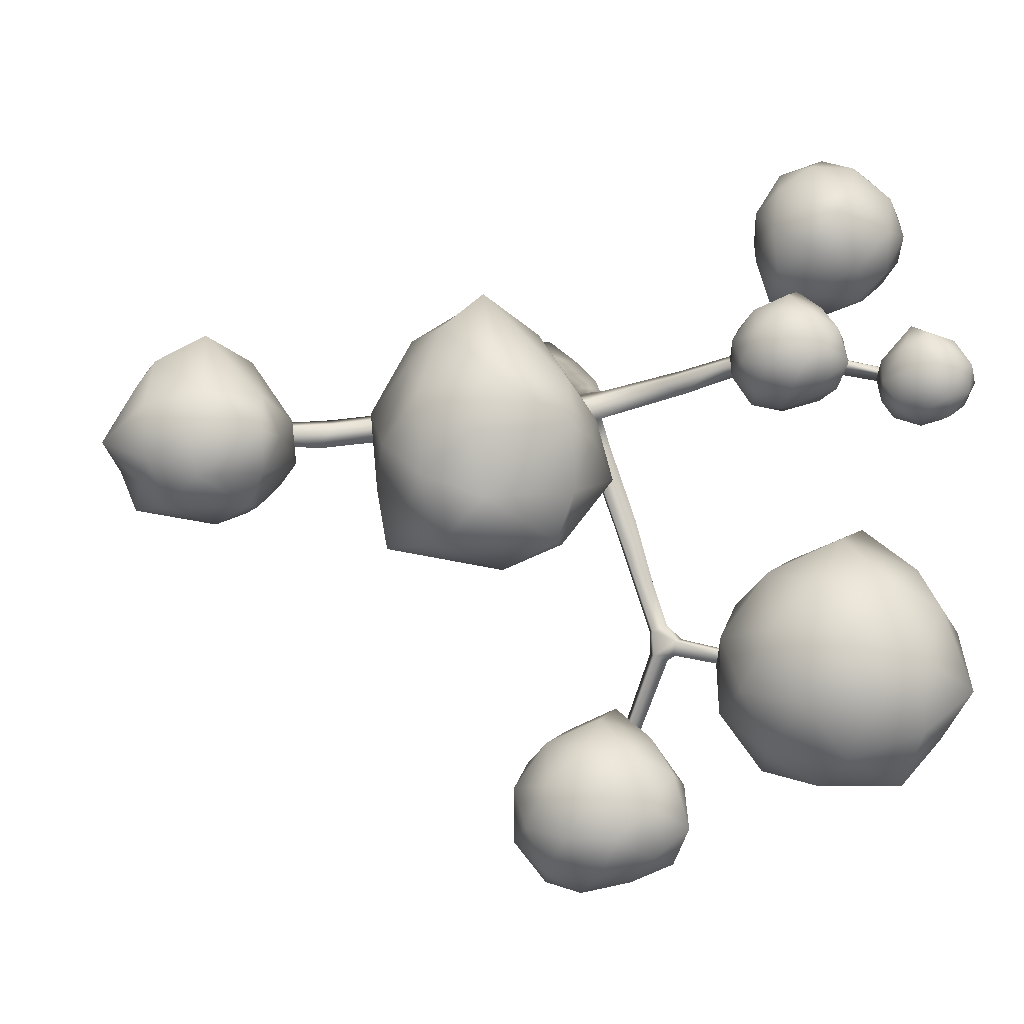
<metadata>
{"format":"obj","ext":"obj","renderer":"f3d","projection":"perspective","resolution":1024,"background":"white","views":[{"elev":11.6,"azim":171.0,"up":"+Z"}]}
</metadata>
<code>
v 3.47 4.388 -0.2529
v 4.409 4.771 0.006054
v 4.308 4.678 -0.1158
v 4.315 4.794 -0.1133
v 1.576 5.811 0.616
v -1.474 6.746 0.9024
v -1.527 6.759 0.9561
v -3.245 5.93 0.5873
v -2.723 6.127 -2.686
v 0.3568 5.346 -5.157
v -2.179 6.088 2.288
v -2.283 6.074 2.264
v 0.05553 0.9921 0.2128
v -0.3073 0.9144 -0.2767
v 0.04794 2.569 -0.1889
v -0.3141 2.477 -0.2466
v -0.3514 2.667 0.1153
v -0.02528 1.746 0.1583
v -0.3891 1.899 0.1033
v -1.432 4.848 0.6855
v -1.686 5.441 0.7251
v 0.6801 4.258 0.1362
v 3.082 4.596 -0.2614
v 1.396 5.3 0.2006
v -0.3394 4.764 -1.621
v -0.4433 4.6 -1.18
v -0.2488 4.402 -1.292
v -1.614 5.703 -2.679
v 1.184 4.391 0.1491
v 1.188 4.392 -0.09989
v 1.118 4.631 -0.1001
v 1.116 4.632 0.1487
v 0.4893 4.443 0.1318
v -0.9495 4.599 0.4993
v -1.032 4.6 0.3063
v -0.9297 4.779 0.2638
v -1.243 4.965 0.6101
v -1.53 4.865 0.5178
v 0.02668 3.328 0.1529
v -0.2661 3.356 0.1112
v 0.2096 0.03738 0.2829
v -0.04785 -0.01491 -0.2594
v -0.1738 3.651 -0.1638
v 1.381 4.462 0.152
v 1.384 4.462 -0.09745
v 1.291 4.693 -0.09849
v 1.321 4.725 0.1612
v 2.936 4.36 0.00429
v 2.911 4.353 -0.242
v 1.548 5.294 0.4415
v -2.674 6.2 -2.705
v -0.2857 -0.03125 0.2129
v 0.0302 1.695 -0.2097
v -0.3368 1.546 -0.2662
v -0.3871 1.234 0.1328
v -0.2707 4.029 -0.01562
v -1.78 5.46 0.8783
v 0.5256 4.46 -0.114
v 1.626 4.86 0.02965
v 0.04207 4.26 -0.3687
v -0.1957 4.027 -0.3576
v 0.07819 3.95 -0.2259
v -0.2085 4.288 -0.3912
v -0.5995 4.887 -1.879
v 0.3265 5.434 -5.138
v 0.6672 4.252 -0.1113
v 0.2507 4.016 0.1256
v 0.2539 4.015 -0.1209
v -0.004581 4.193 0.1362
v -0.167 4.018 0.1994
v 0.1337 0.8818 -0.2154
v 0.07903 3.45 -0.1333
v 0.08042 3.802 0.1428
v 0.1172 3.802 -0.1145
v -0.1498 3.897 -0.1629
v -0.1737 3.843 0.1065
v 3.463 4.393 -0.006442
v 3.618 4.659 -0.01718
v -1.802 5.189 0.835
v -1.873 5.192 0.6726
v -1.759 5.319 0.6252
v -1.687 5.31 0.7859
v 1.357 5.231 0.3706
v 1.587 5.295 0.2475
v 1.642 5.844 0.5017
v -1.625 6.019 0.9268
v -1.59 6.718 0.9489
v -1.68 6.125 0.7612
v -2.014 5.312 0.643
v -1.866 5.437 0.6627
v -2.114 5.529 0.7961
v -2.043 5.312 0.8104
v -3.211 5.96 0.4576
v -0.709 4.872 -2.321
v -0.5602 4.887 -2.402
v -0.5471 5.051 -2.339
v -0.7159 5.045 -2.286
v -1.85 5.687 -2.584
v -1.872 5.708 -2.699
v -1.832 5.804 -2.58
v 0.4504 5.346 -5.116
v 0.4187 5.431 -5.084
v -1.809 5.325 0.9645
v -1.971 5.326 0.9238
v -1.94 5.461 0.8226
v -2.271 6.169 2.216
v -0.003046 2.563 0.167
v -0.1263 4.201 -0.07913
v 1.697 4.509 0.1369
v 1.701 4.749 -0.1214
v 1.73 4.756 0.127
v 1.669 4.503 -0.1111
v 2.909 4.608 -0.000662
v 1.571 4.759 0.2333
v 1.407 4.858 -0.0328
v 0.1078 4.2 -0.1327
v -0.4575 4.401 -1.244
v -0.8541 5.056 -2.608
v -0.7553 5.185 -2.592
v -0.7834 5.189 -2.431
v -0.8843 5.062 -2.447
v -0.703 4.962 -2.686
v -0.5536 5.129 -2.606
v -0.7101 5.129 -2.667
v -0.5465 4.962 -2.624
v -0.1128 5.122 -3.757
v -0.2726 5.111 -3.739
v -0.6665 4.665 0.3886
v -1.403 5.005 0.4643
v -0.2456 3.199 -0.1952
v 0.1059 4.394 -4.426
v 0.8281 4.919 -3.845
v -0.1539 5.008 -3.229
v -0.7749 4.996 -4.364
v -0.1723 4.871 -5.14
v 0.828 4.919 -4.817
v 0.3808 5.814 -3.439
v -0.6187 5.897 -3.735
v -0.631 5.887 -4.772
v 0.369 5.744 -5.097
v 0.9989 5.814 -4.29
v 0.1044 6.367 -4.29
v -0.0417 4.48 -3.974
v 0.5314 4.504 -4.197
v 0.3688 4.85 -3.508
v 0.9551 4.841 -4.356
v 0.5298 4.515 -4.669
v -0.409 4.619 -4.401
v -0.5451 4.864 -3.893
v -0.05864 4.549 -4.806
v -0.5842 5.015 -4.8
v 0.3673 4.807 -5.099
v 1.055 5.367 -3.981
v 1.055 5.367 -4.599
v 0.1045 5.384 -3.226
v 0.6922 5.367 -3.479
v -0.8322 5.501 -3.996
v -0.4697 5.4 -3.464
v -0.4935 5.317 -5.062
v -0.8465 5.467 -4.6
v 0.6922 5.337 -5.099
v 0.09429 5.139 -5.253
v 0.7926 5.892 -3.79
v -0.1584 5.892 -3.468
v -0.7462 6.137 -4.29
v -0.1854 5.758 -4.999
v 0.7926 5.892 -4.79
v 0.2669 6.217 -3.79
v 0.6302 6.217 -4.29
v -0.3209 6.251 -3.981
v -0.3289 6.24 -4.57
v 0.2589 6.199 -4.761
v -2.32 4.913 -2.725
v -1.335 5.657 -1.933
v -2.674 5.865 -1.093
v -3.52 5.718 -2.641
v -2.699 5.344 -3.698
v -1.335 5.655 -3.259
v -1.945 6.877 -1.379
v -3.307 6.724 -1.783
v -3.324 6.789 -3.197
v -1.961 6.813 -3.64
v -1.102 6.877 -2.54
v -2.322 7.63 -2.54
v -2.521 5.041 -2.109
v -1.739 5.087 -2.413
v -1.961 5.563 -1.473
v -1.162 5.55 -2.63
v -1.742 5.079 -3.056
v -3.022 4.769 -2.692
v -3.207 5.607 -1.999
v -2.544 5.122 -3.243
v -3.26 5.792 -3.235
v -1.963 5.68 -3.643
v -1.025 6.267 -2.119
v -1.025 6.267 -2.961
v -2.322 6.285 -1.09
v -1.52 6.267 -1.435
v -3.599 6.415 -2.139
v -3.104 6.49 -1.414
v -3.137 6.46 -3.592
v -3.618 6.386 -2.962
v -1.52 6.221 -3.643
v -2.335 6.197 -3.852
v -1.383 6.984 -1.859
v -2.68 6.95 -1.419
v -3.481 7.296 -2.54
v -2.717 7.358 -3.507
v -1.383 6.984 -3.222
v -2.1 7.427 -1.859
v -1.605 7.427 -2.54
v -2.901 7.455 -2.119
v -2.912 7.438 -2.921
v -2.111 7.405 -3.182
v -1.57 6.07 0.84
v -1.132 6.388 1.192
v -1.728 6.442 1.566
v -2.104 6.435 0.8772
v -1.739 6.359 0.4072
v -1.132 6.388 0.6026
v -1.404 6.931 1.438
v -2.009 6.981 1.259
v -2.017 6.975 0.63
v -1.029 6.931 0.9222
v -1.571 7.266 0.9222
v -1.66 6.122 1.114
v -1.312 6.136 0.9788
v -1.411 6.347 1.397
v -1.055 6.341 0.8821
v -1.313 6.143 0.6928
v -1.882 6.206 0.8549
v -1.965 6.355 1.163
v -1.67 6.164 0.6096
v -1.989 6.446 0.6133
v -1.412 6.32 0.4317
v -0.9946 6.659 1.109
v -0.9946 6.659 0.7348
v -1.571 6.67 1.567
v -1.215 6.66 1.414
v -2.139 6.741 1.1
v -1.919 6.68 1.423
v -1.934 6.63 0.4546
v -2.148 6.72 0.7347
v -1.215 6.641 0.4318
v -1.577 6.522 0.3388
v -1.154 6.978 1.225
v -1.73 6.978 1.421
v -2.087 7.126 0.9222
v -1.454 6.905 0.4315
v -1.154 6.978 0.6191
v -1.473 7.175 1.225
v -1.252 7.175 0.9222
v -1.829 7.195 1.11
v -1.834 7.189 0.7527
v -1.477 7.164 0.637
v -2.918 6.429 0.7028
v -3.424 6.406 0.9298
v -3.577 5.92 0.9189
v -3.35 6.584 0.4451
v -3.739 6.26 0.5433
v -2.802 5.961 0.7613
v -2.747 6.2 0.5796
v -2.933 6.254 0.9249
v -2.866 6.394 0.3357
v -2.757 6.147 0.3522
v -2.782 5.865 0.5494
v -3.053 5.792 0.857
v -2.952 5.832 0.2354
v -3.154 5.632 0.6159
v -2.926 6.066 0.1596
v -3.12 6.568 0.5993
v -3.119 6.512 0.3006
v -3.229 6.243 1.082
v -3.157 6.474 0.8846
v -3.405 5.733 0.8311
v -3.084 6.062 1.134
v -3.284 5.742 0.2785
v -3.395 5.65 0.5438
v -3.15 6.296 0.1068
v -3.126 5.973 0.114
v -3.416 6.56 0.7072
v -3.524 6.169 0.9847
v -3.713 5.825 0.6647
v -3.423 6.186 0.1499
v -3.414 6.455 0.2297
v -3.658 6.377 0.7583
v -3.6 6.48 0.4799
v -3.727 6.081 0.7508
v -3.698 5.843 0.495
v -3.634 6.258 0.3044
v -2.9 6.278 2.103
v -2.418 6.021 2.791
v -2.014 6.837 2.383
v -2.337 6.529 1.484
v -2.774 5.967 1.573
v -2.757 5.505 2.379
v -1.585 6.153 2.586
v -1.5 6.494 1.78
v -1.867 5.926 1.333
v -2.21 5.336 1.881
v -1.962 5.433 2.642
v -1.454 5.697 1.992
v -2.662 6.555 2.188
v -2.797 6.115 2.478
v -2.29 6.431 2.63
v -2.668 5.643 2.667
v -2.953 5.884 2.276
v -2.665 6.467 1.748
v -2.296 6.72 1.85
v -2.901 6.104 1.818
v -2.5 6.192 1.427
v -2.875 5.647 1.959
v -2.178 5.664 2.849
v -2.394 5.369 2.587
v -1.78 6.552 2.526
v -1.956 6.019 2.816
v -1.844 6.584 1.559
v -1.777 6.732 2.037
v -2.389 5.9 1.352
v -2.076 6.266 1.297
v -2.542 5.311 2.133
v -2.658 5.584 1.682
v -1.705 5.749 2.708
v -1.469 6.411 2.203
v -1.507 6.163 1.438
v -2.095 5.64 1.548
v -2.054 5.256 2.284
v -1.407 5.928 2.326
v -1.628 5.496 2.359
v -1.373 6.101 1.846
v -1.585 5.784 1.592
v -1.757 5.424 1.911
v 0.5208 7.028 0.1953
v 0.5396 5.844 0.5528
v 1.527 6.347 1.589
v 1.796 7.453 0.3718
v 0.9777 7.554 -0.7313
v 0.4192 6.264 -0.6971
v 1.801 5.436 0.9442
v 2.315 6.595 0.9206
v 2.4 7.051 -0.4373
v 1.679 6.205 -1.179
v 1.248 5.169 -0.347
v 2.541 5.652 -0.2398
v 0.7701 7.03 0.7961
v 0.395 6.548 0.311
v 0.9397 6.256 1.147
v 0.2881 5.987 -0.1204
v 0.2597 6.775 -0.285
v 0.8003 7.391 0.423
v 1.544 7.375 0.9346
v 0.7464 7.305 -0.2867
v 1.692 7.518 -0.2676
v 0.7958 6.846 -0.923
v 0.7537 5.326 0.1726
v 0.707 5.594 -0.6242
v 1.568 5.981 1.441
v 1.112 5.486 0.9311
v 2.27 6.983 0.7167
v 1.987 6.53 1.281
v 2.109 7.257 -0.7854
v 2.301 7.367 -0.05754
v 0.9425 6.213 -1.146
v 1.417 6.908 -1.154
v 1.536 5.103 0.3374
v 2.212 5.949 1.065
v 2.602 6.637 0.1281
v 2.538 6.415 -1.004
v 1.476 5.538 -0.9532
v 2.305 5.388 0.3998
v 1.99 5.233 -0.3591
v 2.651 6.028 0.3403
v 2.623 6.312 -0.4143
v 2.246 5.831 -0.846
v 3.55 5.628 0.05558
v 3.558 4.618 0.3091
v 4.286 5.06 1.055
v 4.528 5.924 0.1738
v 3.927 5.876 -0.6083
v 3.517 4.919 -0.5825
v 4.524 4.322 0.5809
v 5.023 5.205 0.5534
v 5.023 5.509 -0.4058
v 4.426 4.869 -0.9268
v 4.119 4.133 -0.3354
v 5.074 4.479 -0.2619
v 3.728 5.544 0.4815
v 3.403 5.176 0.1438
v 3.794 4.887 0.734
v 3.401 4.727 -0.1705
v 3.379 5.326 -0.287
v 3.778 6.055 0.2141
v 4.348 5.656 0.5735
v 3.749 5.781 -0.2909
v 4.437 5.89 -0.2791
v 3.794 5.333 -0.7441
v 3.758 4.245 0.03474
v 3.732 4.436 -0.532
v 4.367 4.699 0.9326
v 3.996 4.355 0.5746
v 4.967 5.568 0.4107
v 4.814 5.108 0.8069
v 4.746 5.632 -0.6479
v 4.934 5.777 -0.1346
v 3.902 4.875 -0.9032
v 4.24 5.369 -0.909
v 4.323 4.086 0.1509
v 4.885 4.695 0.6607
v 5.395 5.237 -0.02103
v 5.066 5.021 -0.8041
v 4.282 4.395 -0.7661
v 4.884 4.289 0.1941
v 4.647 4.178 -0.344
v 5.243 4.766 0.1434
v 5.214 4.961 -0.3918
v 4.837 4.604 -0.6905
f 115 46 47
f 113 48 77
f 113 77 78
f 23 113 78
f 49 23 1
f 74 75 62
f 48 49 1
f 48 1 77
f 56 108 75
f 73 70 76
f 32 29 44
f 32 44 47
f 31 32 47
f 31 47 46
f 30 31 46
f 30 46 45
f 29 30 45
f 29 45 44
f 40 39 73
f 40 73 76
f 111 114 109
f 69 116 108
f 43 40 76
f 43 76 75
f 72 43 75
f 72 75 74
f 39 72 74
f 39 74 73
f 130 40 43
f 92 89 80
f 72 130 43
f 118 94 121
f 67 73 74
f 67 74 68
f 114 47 44
f 114 44 109
f 11 106 12
f 104 79 103
f 65 102 101
f 65 101 10
f 104 105 92
f 112 109 44
f 112 44 45
f 96 120 97
f 110 112 45
f 110 45 46
f 70 73 67
f 70 67 69
f 125 95 122
f 2 3 4
f 52 42 41
f 124 119 123
f 123 119 120
f 123 120 96
f 122 95 94
f 122 94 118
f 59 110 46
f 59 46 115
f 125 123 96
f 125 96 95
f 104 92 80
f 104 80 79
f 70 56 75
f 70 75 76
f 68 74 62
f 68 62 116
f 89 90 81
f 89 81 80
f 97 120 121
f 97 121 94
f 103 79 82
f 103 82 57
f 59 114 111
f 59 111 110
f 124 122 118
f 124 118 119
f 90 21 81
f 57 82 81
f 57 81 21
f 77 1 3
f 1 23 4
f 1 4 3
f 23 78 4
f 77 3 2
f 78 77 2
f 4 78 2
f 79 80 38
f 79 38 20
f 80 81 129
f 80 129 38
f 81 82 129
f 82 79 20
f 24 85 84
f 85 50 84
f 5 83 50
f 5 85 24
f 5 24 83
f 85 5 50
f 6 7 86
f 6 86 21
f 7 87 86
f 88 6 21
f 87 7 88
f 7 6 88
f 90 91 105
f 91 92 105
f 92 93 89
f 93 90 89
f 93 91 90
f 8 93 92
f 93 8 91
f 8 92 91
f 94 95 27
f 95 96 25
f 95 25 27
f 96 64 25
f 96 97 64
f 97 94 64
f 99 51 28
f 51 100 28
f 9 99 98
f 9 51 99
f 51 9 98
f 51 98 100
f 10 101 126
f 10 126 127
f 101 102 126
f 65 10 127
f 11 12 104
f 11 104 103
f 12 105 104
f 57 11 103
f 12 106 105
f 106 57 105
f 106 11 57
f 41 71 13
f 52 41 13
f 14 52 55
f 52 13 55
f 53 54 16
f 54 19 16
f 18 53 15
f 18 15 107
f 53 16 15
f 19 18 107
f 16 19 17
f 19 107 17
f 13 71 53
f 13 53 18
f 71 14 54
f 71 54 53
f 14 55 54
f 55 13 18
f 54 55 19
f 55 18 19
f 35 129 36
f 129 37 36
f 20 38 35
f 20 35 34
f 38 129 35
f 37 20 34
f 21 86 57
f 86 87 105
f 86 105 57
f 87 88 90
f 87 90 105
f 88 21 90
f 110 111 113
f 111 109 113
f 109 112 49
f 109 49 48
f 112 110 49
f 113 109 48
f 49 110 23
f 110 113 23
f 114 83 47
f 83 24 115
f 83 115 47
f 24 59 115
f 50 83 114
f 24 84 59
f 84 50 114
f 84 114 59
f 117 27 61
f 63 117 61
f 27 25 60
f 25 26 63
f 25 63 60
f 26 117 63
f 61 62 75
f 62 60 116
f 60 63 108
f 60 108 116
f 63 61 75
f 63 75 108
f 61 27 62
f 27 60 62
f 94 27 117
f 25 64 26
f 64 94 117
f 64 117 26
f 118 28 119
f 28 120 119
f 98 99 118
f 98 118 121
f 99 28 118
f 28 100 120
f 100 98 121
f 100 121 120
f 127 125 122
f 124 127 122
f 127 126 125
f 126 102 123
f 126 123 125
f 102 65 124
f 102 124 123
f 65 127 124
f 66 58 31
f 58 33 32
f 58 32 31
f 33 22 32
f 22 66 30
f 22 30 29
f 66 31 30
f 32 22 29
f 67 68 66
f 67 66 22
f 68 116 58
f 68 58 66
f 116 69 33
f 116 33 58
f 69 67 22
f 69 22 33
f 108 128 69
f 128 70 69
f 34 35 56
f 34 56 70
f 35 36 108
f 35 108 56
f 36 128 108
f 128 34 70
f 36 37 128
f 37 34 128
f 129 82 37
f 82 20 37
f 15 16 130
f 16 17 130
f 107 15 39
f 17 107 39
f 39 15 72
f 15 130 72
f 130 17 40
f 17 39 40
f 71 42 14
f 42 52 14
f 41 42 71
f 131 144 143
f 132 144 146
f 131 143 148
f 131 148 150
f 131 150 147
f 132 146 153
f 133 145 155
f 134 149 157
f 135 151 159
f 136 152 161
f 132 153 156
f 133 155 158
f 134 157 160
f 135 159 162
f 136 161 154
f 137 163 168
f 138 164 170
f 139 165 171
f 140 166 172
f 141 167 169
f 169 172 142
f 169 167 172
f 167 140 172
f 172 171 142
f 172 166 171
f 166 139 171
f 171 170 142
f 171 165 170
f 165 138 170
f 170 168 142
f 170 164 168
f 164 137 168
f 168 169 142
f 168 163 169
f 163 141 169
f 154 167 141
f 154 161 167
f 161 140 167
f 162 166 140
f 162 159 166
f 159 139 166
f 160 165 139
f 160 157 165
f 157 138 165
f 158 164 138
f 158 155 164
f 155 137 164
f 156 163 137
f 156 153 163
f 153 141 163
f 161 162 140
f 161 152 162
f 152 135 162
f 159 160 139
f 159 151 160
f 151 134 160
f 157 158 138
f 157 149 158
f 149 133 158
f 155 156 137
f 155 145 156
f 145 132 156
f 153 154 141
f 153 146 154
f 146 136 154
f 147 152 136
f 147 150 152
f 150 135 152
f 150 151 135
f 150 148 151
f 148 134 151
f 148 149 134
f 148 143 149
f 143 133 149
f 146 147 136
f 146 144 147
f 144 131 147
f 143 145 133
f 143 144 145
f 144 132 145
f 173 186 185
f 174 186 188
f 173 185 190
f 173 190 192
f 173 192 189
f 174 188 195
f 175 187 197
f 176 191 199
f 177 193 201
f 178 194 203
f 174 195 198
f 175 197 200
f 176 199 202
f 177 201 204
f 178 203 196
f 179 205 210
f 180 206 212
f 181 207 213
f 182 208 214
f 183 209 211
f 211 214 184
f 211 209 214
f 209 182 214
f 214 213 184
f 214 208 213
f 208 181 213
f 213 212 184
f 213 207 212
f 207 180 212
f 212 210 184
f 212 206 210
f 206 179 210
f 210 211 184
f 210 205 211
f 205 183 211
f 196 209 183
f 196 203 209
f 203 182 209
f 204 208 182
f 204 201 208
f 201 181 208
f 202 207 181
f 202 199 207
f 199 180 207
f 200 206 180
f 200 197 206
f 197 179 206
f 198 205 179
f 198 195 205
f 195 183 205
f 203 204 182
f 203 194 204
f 194 177 204
f 201 202 181
f 201 193 202
f 193 176 202
f 199 200 180
f 199 191 200
f 191 175 200
f 197 198 179
f 197 187 198
f 187 174 198
f 195 196 183
f 195 188 196
f 188 178 196
f 189 194 178
f 189 192 194
f 192 177 194
f 192 193 177
f 192 190 193
f 190 176 193
f 190 191 176
f 190 185 191
f 185 175 191
f 188 189 178
f 188 186 189
f 186 173 189
f 185 187 175
f 185 186 187
f 186 174 187
f 215 227 226
f 216 227 229
f 215 226 231
f 215 231 233
f 215 233 230
f 216 229 236
f 217 228 238
f 218 232 240
f 219 234 242
f 220 235 244
f 216 236 239
f 217 238 241
f 218 240 243
f 219 242 245
f 220 244 237
f 221 246 251
f 222 247 253
f 223 248 254
f 224 250 252
f 252 255 225
f 252 250 255
f 250 249 255
f 255 254 225
f 255 249 254
f 249 223 254
f 254 253 225
f 254 248 253
f 248 222 253
f 253 251 225
f 253 247 251
f 247 221 251
f 251 252 225
f 251 246 252
f 246 224 252
f 237 250 224
f 237 244 250
f 244 249 250
f 245 242 249
f 242 223 249
f 243 248 223
f 243 240 248
f 240 222 248
f 241 247 222
f 241 238 247
f 238 221 247
f 239 246 221
f 239 236 246
f 236 224 246
f 244 245 249
f 244 235 245
f 235 219 245
f 242 243 223
f 242 234 243
f 234 218 243
f 240 241 222
f 240 232 241
f 232 217 241
f 238 239 221
f 238 228 239
f 228 216 239
f 236 237 224
f 236 229 237
f 229 220 237
f 230 235 220
f 230 233 235
f 233 219 235
f 233 234 219
f 233 231 234
f 231 218 234
f 231 232 218
f 231 226 232
f 226 217 232
f 229 230 220
f 229 227 230
f 227 215 230
f 226 228 217
f 226 227 228
f 227 216 228
f 266 262 261
f 256 262 264
f 266 268 265
f 256 264 271
f 276 263 273
f 269 267 275
f 268 269 277
f 264 270 279
f 256 271 274
f 269 275 278
f 268 277 280
f 264 279 272
f 257 281 286
f 258 282 288
f 259 285 287
f 287 290 260
f 287 285 290
f 285 284 290
f 290 289 260
f 290 284 289
f 289 288 260
f 289 283 288
f 283 258 288
f 288 286 260
f 288 282 286
f 282 257 286
f 286 287 260
f 286 281 287
f 281 259 287
f 272 285 259
f 272 279 285
f 279 284 285
f 280 277 284
f 277 289 284
f 278 283 289
f 278 275 283
f 275 258 283
f 276 282 258
f 276 273 282
f 273 257 282
f 274 281 257
f 274 271 281
f 271 259 281
f 279 280 284
f 279 270 280
f 270 268 280
f 277 278 289
f 277 269 278
f 275 276 258
f 275 267 276
f 273 274 257
f 273 263 274
f 263 256 274
f 271 272 259
f 271 264 272
f 265 270 264
f 265 268 270
f 268 266 269
f 266 267 269
f 266 261 267
f 261 276 267
f 264 262 265
f 262 266 265
f 261 263 276
f 261 262 263
f 262 256 263
f 291 304 303
f 292 304 306
f 291 303 308
f 291 308 310
f 291 310 307
f 292 306 313
f 293 305 315
f 294 309 317
f 295 311 319
f 296 312 321
f 292 313 316
f 293 315 318
f 294 317 320
f 295 319 322
f 296 321 314
f 297 323 328
f 298 324 330
f 299 325 331
f 300 326 332
f 301 327 329
f 329 332 302
f 329 327 332
f 327 300 332
f 332 331 302
f 332 326 331
f 326 299 331
f 331 330 302
f 331 325 330
f 325 298 330
f 330 328 302
f 330 324 328
f 324 297 328
f 328 329 302
f 328 323 329
f 323 301 329
f 314 327 301
f 314 321 327
f 321 300 327
f 322 326 300
f 322 319 326
f 319 299 326
f 320 325 299
f 320 317 325
f 317 298 325
f 318 324 298
f 318 315 324
f 315 297 324
f 316 323 297
f 316 313 323
f 313 301 323
f 321 322 300
f 321 312 322
f 312 295 322
f 319 320 299
f 319 311 320
f 311 294 320
f 317 318 298
f 317 309 318
f 309 293 318
f 315 316 297
f 315 305 316
f 305 292 316
f 313 314 301
f 313 306 314
f 306 296 314
f 307 312 296
f 307 310 312
f 310 295 312
f 310 311 295
f 310 308 311
f 308 294 311
f 308 309 294
f 308 303 309
f 303 293 309
f 306 307 296
f 306 304 307
f 304 291 307
f 303 305 293
f 303 304 305
f 304 292 305
f 333 346 345
f 334 346 348
f 333 345 350
f 333 350 352
f 333 352 349
f 334 348 355
f 335 347 357
f 336 351 359
f 337 353 361
f 338 354 363
f 334 355 358
f 335 357 360
f 336 359 362
f 337 361 364
f 338 363 356
f 339 365 370
f 340 366 372
f 341 367 373
f 342 368 374
f 343 369 371
f 371 374 344
f 371 369 374
f 369 342 374
f 374 373 344
f 374 368 373
f 368 341 373
f 373 372 344
f 373 367 372
f 367 340 372
f 372 370 344
f 372 366 370
f 366 339 370
f 370 371 344
f 370 365 371
f 365 343 371
f 356 369 343
f 356 363 369
f 363 342 369
f 364 368 342
f 364 361 368
f 361 341 368
f 362 367 341
f 362 359 367
f 359 340 367
f 360 366 340
f 360 357 366
f 357 339 366
f 358 365 339
f 358 355 365
f 355 343 365
f 363 364 342
f 363 354 364
f 354 337 364
f 361 362 341
f 361 353 362
f 353 336 362
f 359 360 340
f 359 351 360
f 351 335 360
f 357 358 339
f 357 347 358
f 347 334 358
f 355 356 343
f 355 348 356
f 348 338 356
f 349 354 338
f 349 352 354
f 352 337 354
f 352 353 337
f 352 350 353
f 350 336 353
f 350 351 336
f 350 345 351
f 345 335 351
f 348 349 338
f 348 346 349
f 346 333 349
f 345 347 335
f 345 346 347
f 346 334 347
f 375 388 387
f 376 388 390
f 375 387 392
f 375 392 394
f 375 394 391
f 376 390 397
f 377 389 399
f 378 393 401
f 379 395 403
f 380 396 405
f 376 397 400
f 377 399 402
f 378 401 404
f 379 403 406
f 380 405 398
f 381 407 412
f 382 408 414
f 383 409 415
f 384 410 416
f 385 411 413
f 413 416 386
f 413 411 416
f 411 384 416
f 416 415 386
f 416 410 415
f 410 383 415
f 415 414 386
f 415 409 414
f 409 382 414
f 414 412 386
f 414 408 412
f 408 381 412
f 412 413 386
f 412 407 413
f 407 385 413
f 398 411 385
f 398 405 411
f 405 384 411
f 406 410 384
f 406 403 410
f 403 383 410
f 404 409 383
f 404 401 409
f 401 382 409
f 402 408 382
f 402 399 408
f 399 381 408
f 400 407 381
f 400 397 407
f 397 385 407
f 405 406 384
f 405 396 406
f 396 379 406
f 403 404 383
f 403 395 404
f 395 378 404
f 401 402 382
f 401 393 402
f 393 377 402
f 399 400 381
f 399 389 400
f 389 376 400
f 397 398 385
f 397 390 398
f 390 380 398
f 391 396 380
f 391 394 396
f 394 379 396
f 394 395 379
f 394 392 395
f 392 378 395
f 392 393 378
f 392 387 393
f 387 377 393
f 390 391 380
f 390 388 391
f 388 375 391
f 387 389 377
f 387 388 389
f 388 376 389

</code>
